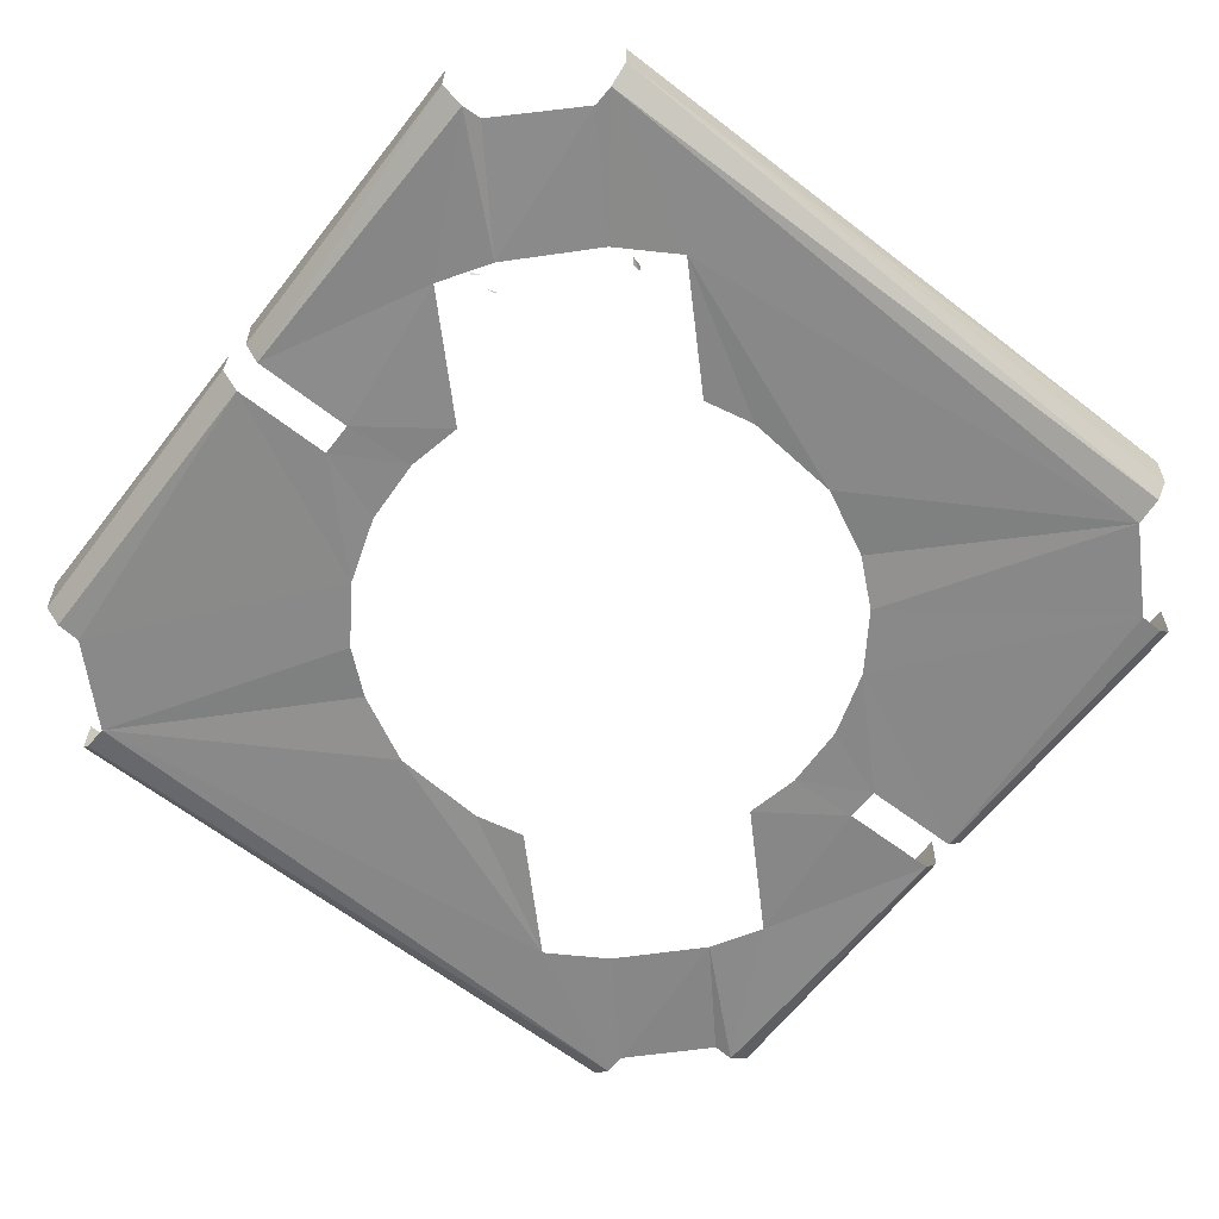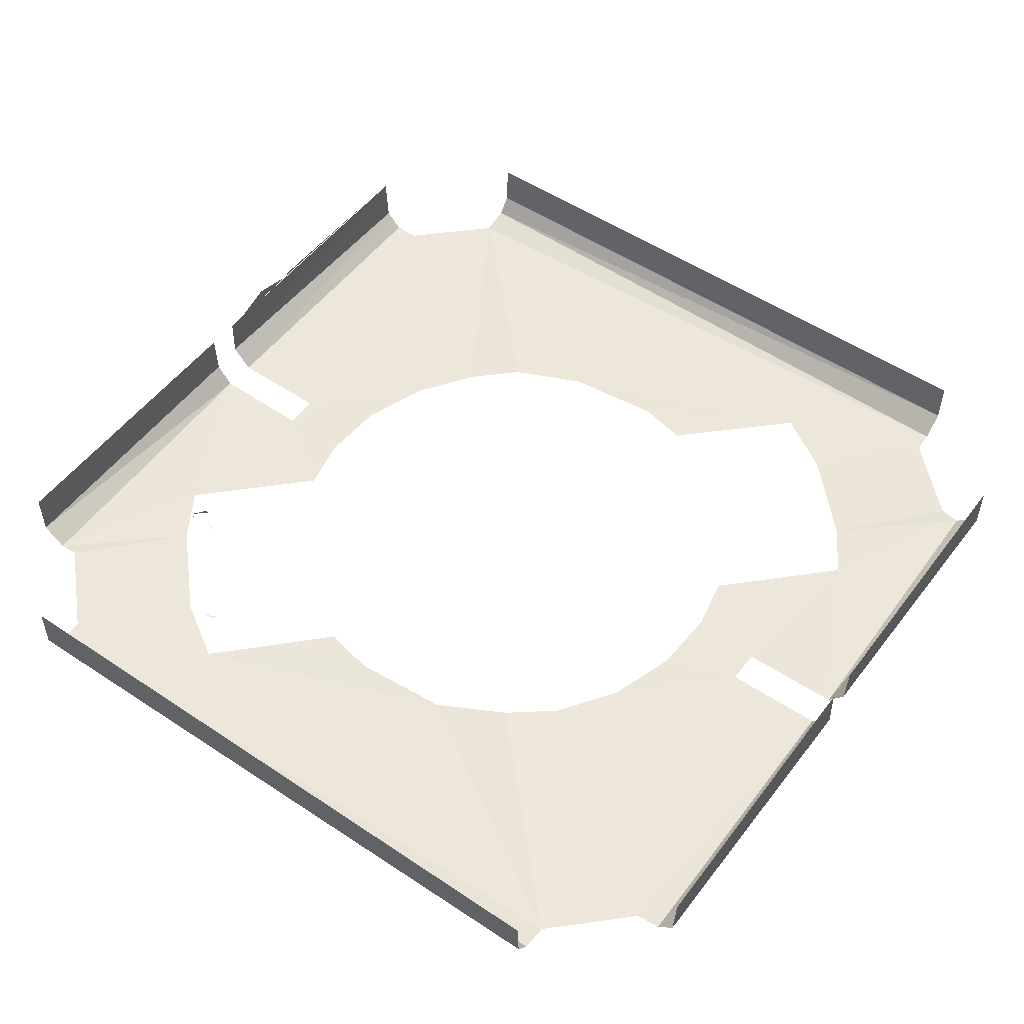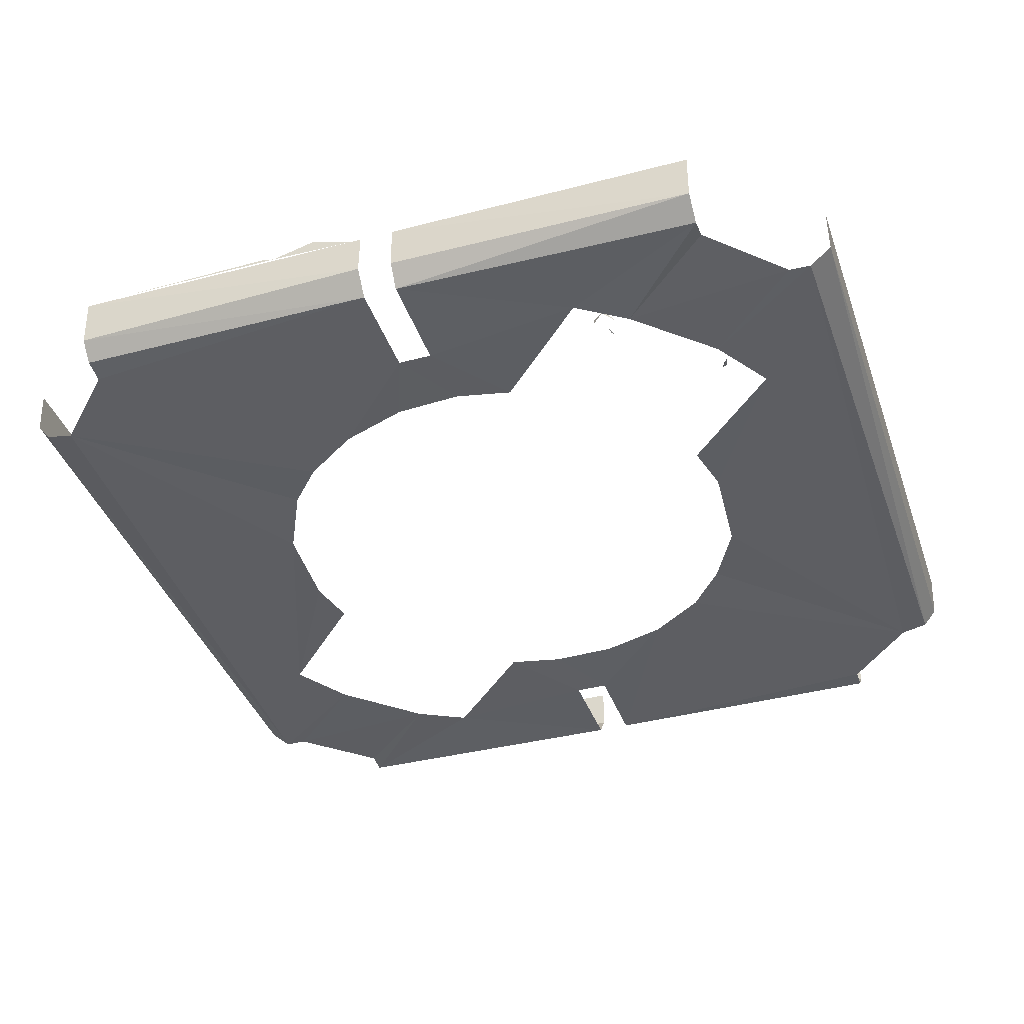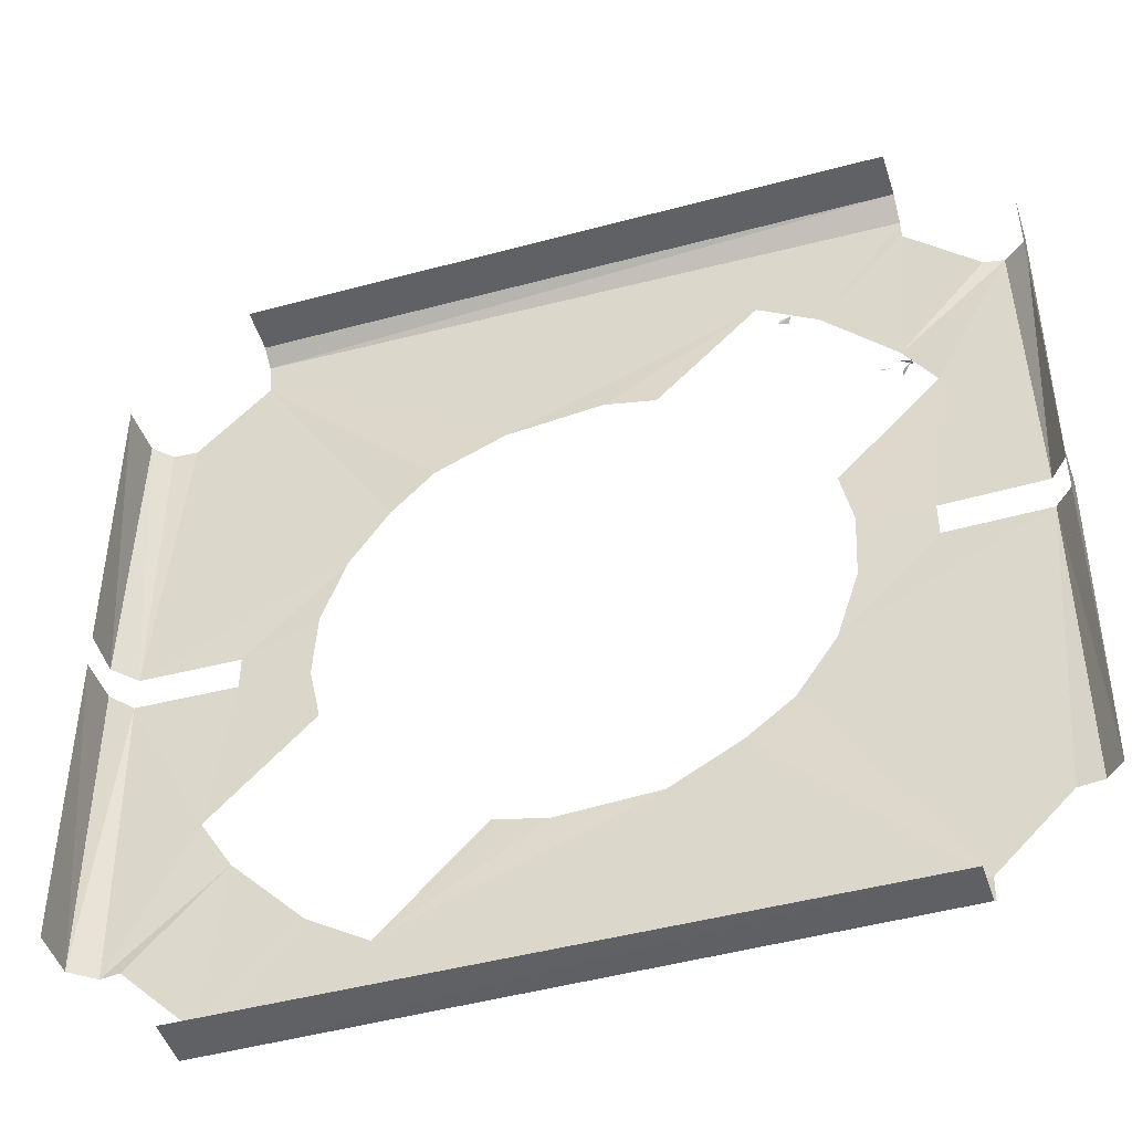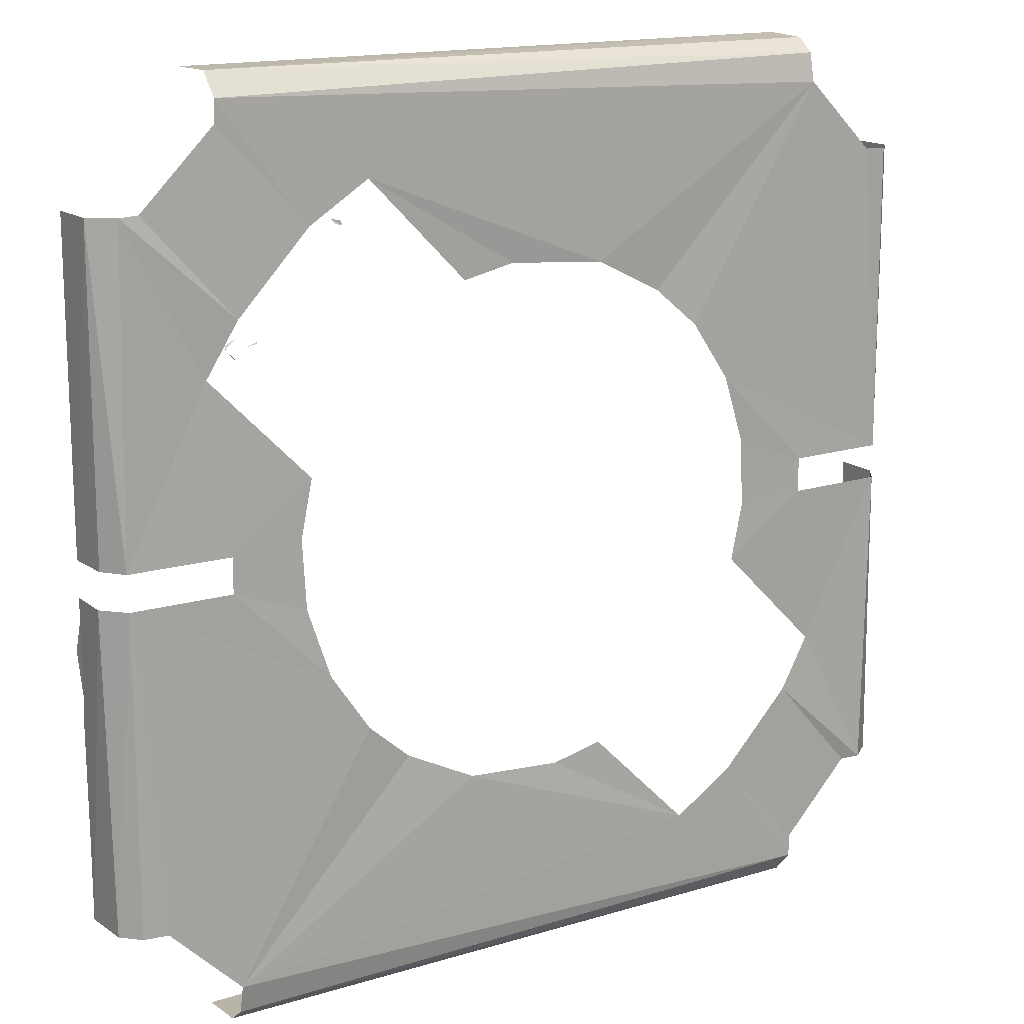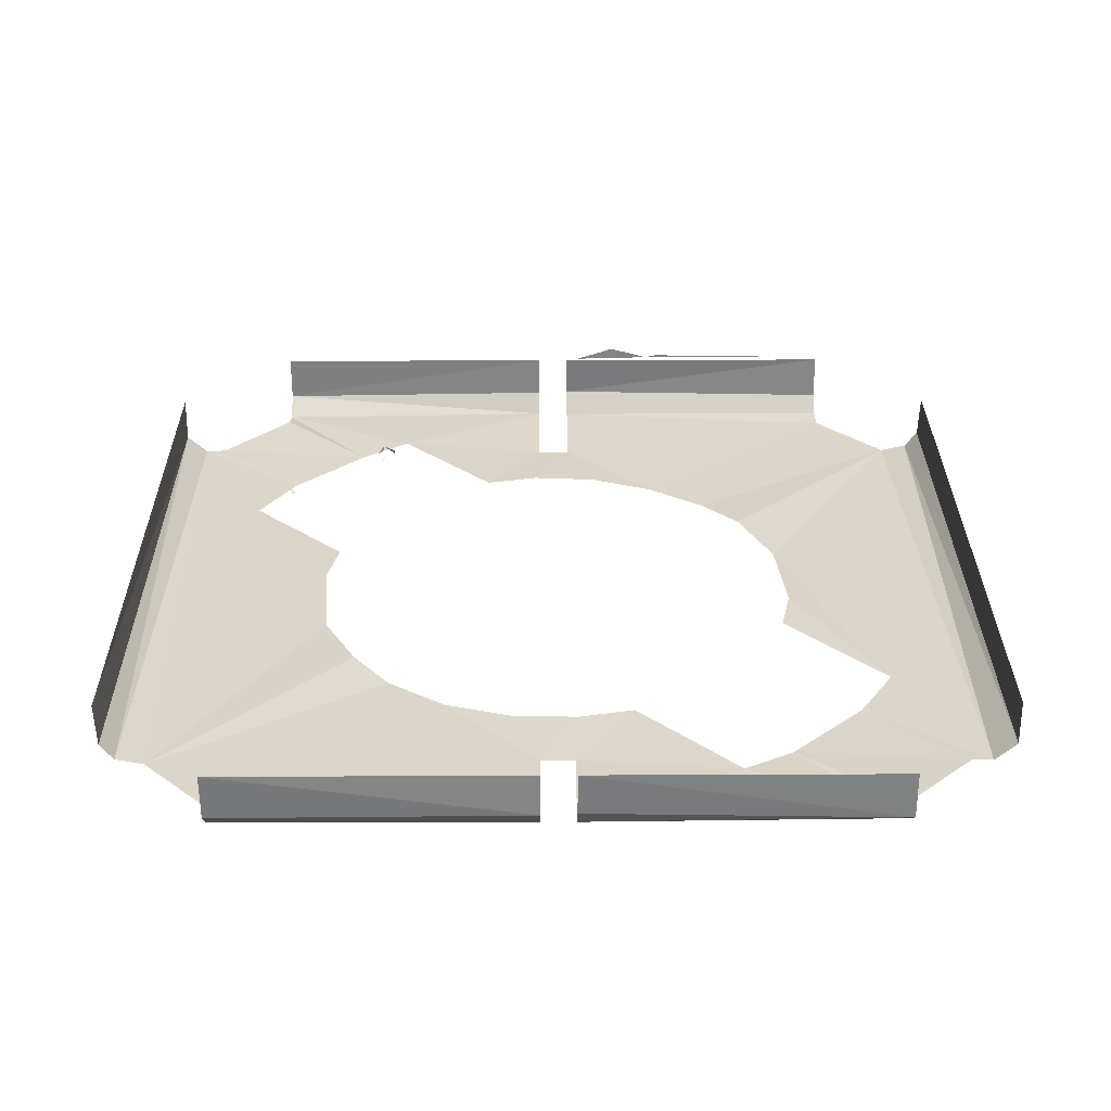
<metadata>
{"format":"obj","ext":"obj","renderer":"f3d","projection":"perspective","resolution":1024,"background":"white","views":[{"elev":-63.0,"azim":142.0,"up":"+Z"},{"elev":52.2,"azim":-144.1,"up":"+Z"},{"elev":-38.7,"azim":108.3,"up":"+Z"},{"elev":-46.1,"azim":17.2,"up":"+Y"},{"elev":15.5,"azim":146.7,"up":"+Y"},{"elev":30.0,"azim":-90.4,"up":"+Z"}]}
</metadata>
<code>
v  0.1458 -0.0101 -0.1242
v  0.146 -0.02407 -0.1199
v  0.146 -0.03825 -0.1237
v  0.146 -0.04198 -0.1228
v  0.146 -0.09475 -0.1236
v  0.09626 0.06875 -0.1461
v  0.09992 0.06732 -0.1453
v  0.09689 0.06812 -0.1461
v  0.1028 0.07075 -0.146
v  0.1065 0.06811 -0.1461
v  0.1067 0.06816 -0.1445
v  0.1031 0.06344 -0.146
v  0.1033 0.06387 -0.1445
v  0.06987 0.1009 -0.1461
v  0.06663 0.09993 -0.1445
v  0.07064 0.1023 -0.1445
v  0.06712 0.1014 -0.1445
v  -0.02419 0.08102 -0.1476
v  0.05932 0.1136 -0.1476
v  0.008304 0.08365 -0.1468
v  0.1408 -0.005715 -0.1472
v  0.1406 -0.1086 -0.147
v  0.1326 -0.1089 -0.1476
v  -0.1074 -0.005715 -0.1476
v  -0.07992 -0.02566 -0.1468
v  -0.1136 -0.05938 -0.1467
v  -0.08382 -0.007233 -0.1468
v  0.0619 -0.05694 -0.1476
v  0.1085 -0.1324 -0.1478
v  0.04728 -0.06954 -0.1465
v  0.07514 -0.03768 -0.1476
v  -0.1074 0.005715 -0.1476
v  -0.08269 0.01511 -0.1471
v  -0.07514 0.03768 -0.1476
v  0.02419 -0.08102 -0.1476
v  0.1074 -0.005715 -0.1476
v  -0.1411 -0.005715 -0.147
v  -0.1393 -0.1086 -0.1475
v  0.08269 -0.01511 -0.1471
v  -0.1408 0.005715 -0.1472
v  -0.1326 0.1089 -0.1476
v  -0.0619 0.05694 -0.1476
v  -0.1085 0.1324 -0.1478
v  -0.04728 0.06954 -0.1465
v  0.08382 0.007233 -0.1468
v  0.1074 0.005715 -0.1476
v  -0.1406 0.1086 -0.147
v  0.1086 0.1398 -0.1474
v  0.07992 0.02566 -0.1468
v  -0.05932 -0.1136 -0.1476
v  -0.008304 -0.08365 -0.1468
v  -0.02565 -0.07992 -0.1468
v  0.1136 0.05938 -0.1467
v  0.1411 0.005715 -0.147
v  0.1393 0.1086 -0.1475
v  0.1033 0.0762 -0.1476
v  -0.1086 -0.1398 -0.1474
v  -0.07941 -0.1011 -0.1476
v  -0.1087 -0.1326 -0.1472
v  0.1326 0.1087 -0.1464
v  0.1087 0.1326 -0.1472
v  0.07941 0.1011 -0.1476
v  -0.1033 -0.0762 -0.1476
v  -0.1326 -0.1087 -0.1464
v  0.02565 0.07992 -0.1468
v  -0.1086 0.1417 -0.1458
v  0.1086 0.147 -0.141
v  -0.1086 0.1462 -0.1401
v  0.1469 0.1086 -0.1415
v  0.1464 0.005715 -0.1399
v  0.1461 -0.1086 -0.1413
v  0.1473 -0.005715 -0.1399
v  0.1086 -0.1417 -0.1458
v  -0.1086 -0.147 -0.141
v  0.1086 -0.1462 -0.1401
v  -0.1469 -0.1086 -0.1415
v  -0.1464 -0.005715 -0.1399
v  -0.1461 0.1086 -0.1413
v  -0.1473 0.005715 -0.1399
v  -0.1086 0.1468 -0.1253
v  0.1086 0.1468 -0.1253
v  0.1468 0.005715 -0.1253
v  0.1468 0.1086 -0.1253
v  0.1468 -0.1086 -0.1253
v  0.1468 -0.005715 -0.1253
v  0.1086 -0.1468 -0.1253
v  -0.1086 -0.1468 -0.1253
v  -0.1468 -0.005715 -0.1253
v  -0.1468 -0.1086 -0.1253
v  -0.1468 0.1086 -0.1253
v  -0.1468 0.005715 -0.1253
g Astrobee.002
f 1 2 3
f 4 5 3
f 6 7 8
f 9 10 11
f 12 13 11
f 14 15 16
f 17 16 15
f 18 19 20
f 21 22 23
f 24 25 26
f 24 27 25
f 28 23 29
f 30 28 29
f 31 23 28
f 32 27 24
f 32 33 27
f 32 34 33
f 35 30 29
f 31 21 23
f 31 36 21
f 37 26 38
f 39 36 31
f 37 24 26
f 40 34 32
f 41 34 40
f 41 42 34
f 43 44 42
f 43 18 44
f 41 43 42
f 45 36 39
f 45 46 36
f 47 41 40
f 43 19 18
f 43 48 19
f 49 46 45
f 50 51 35
f 50 52 51
f 50 35 29
f 53 54 46
f 49 53 46
f 55 53 56
f 55 54 53
f 57 58 50
f 57 50 29
f 59 58 57
f 60 55 56
f 56 61 60
f 62 61 56
f 59 63 58
f 64 63 59
f 62 48 61
f 63 64 38
f 19 48 62
f 26 63 38
f 20 19 65
f 48 43 66
f 67 48 66
f 67 66 68
f 54 55 69
f 70 54 69
f 71 22 21
f 71 21 72
f 57 29 73
f 74 57 73
f 74 73 75
f 37 38 76
f 77 37 76
f 78 47 40
f 78 40 79
f 67 80 81
f 67 68 80
f 82 69 83
f 70 69 82
f 84 72 85
f 71 72 84
f 74 86 87
f 74 75 86
f 88 76 89
f 77 76 88
f 90 79 91
f 78 79 90

</code>
